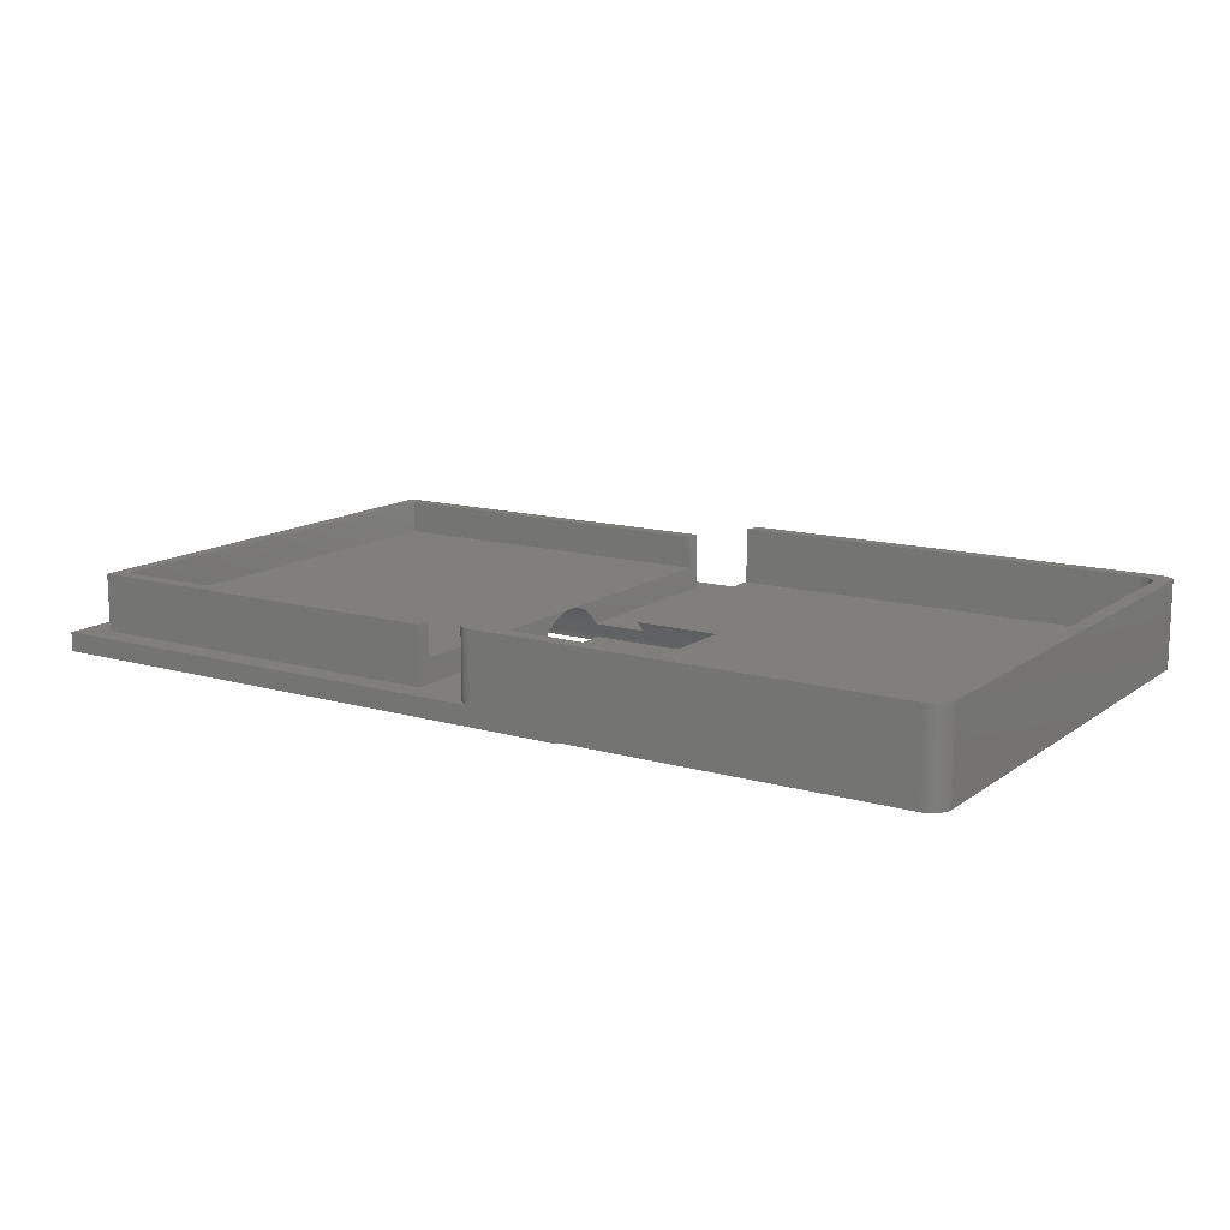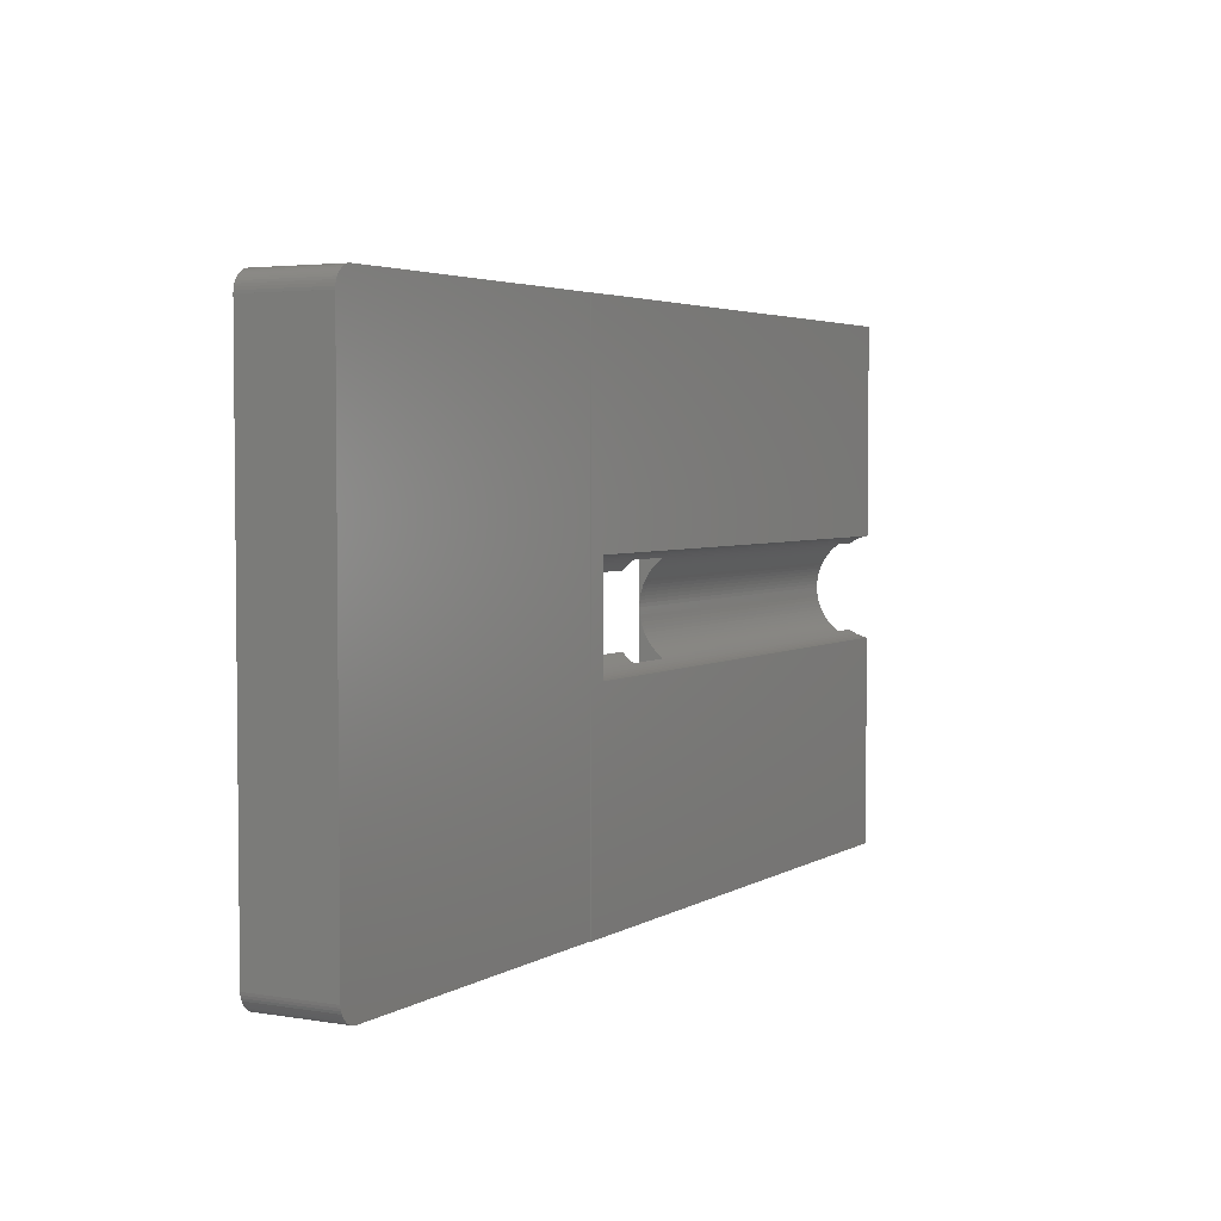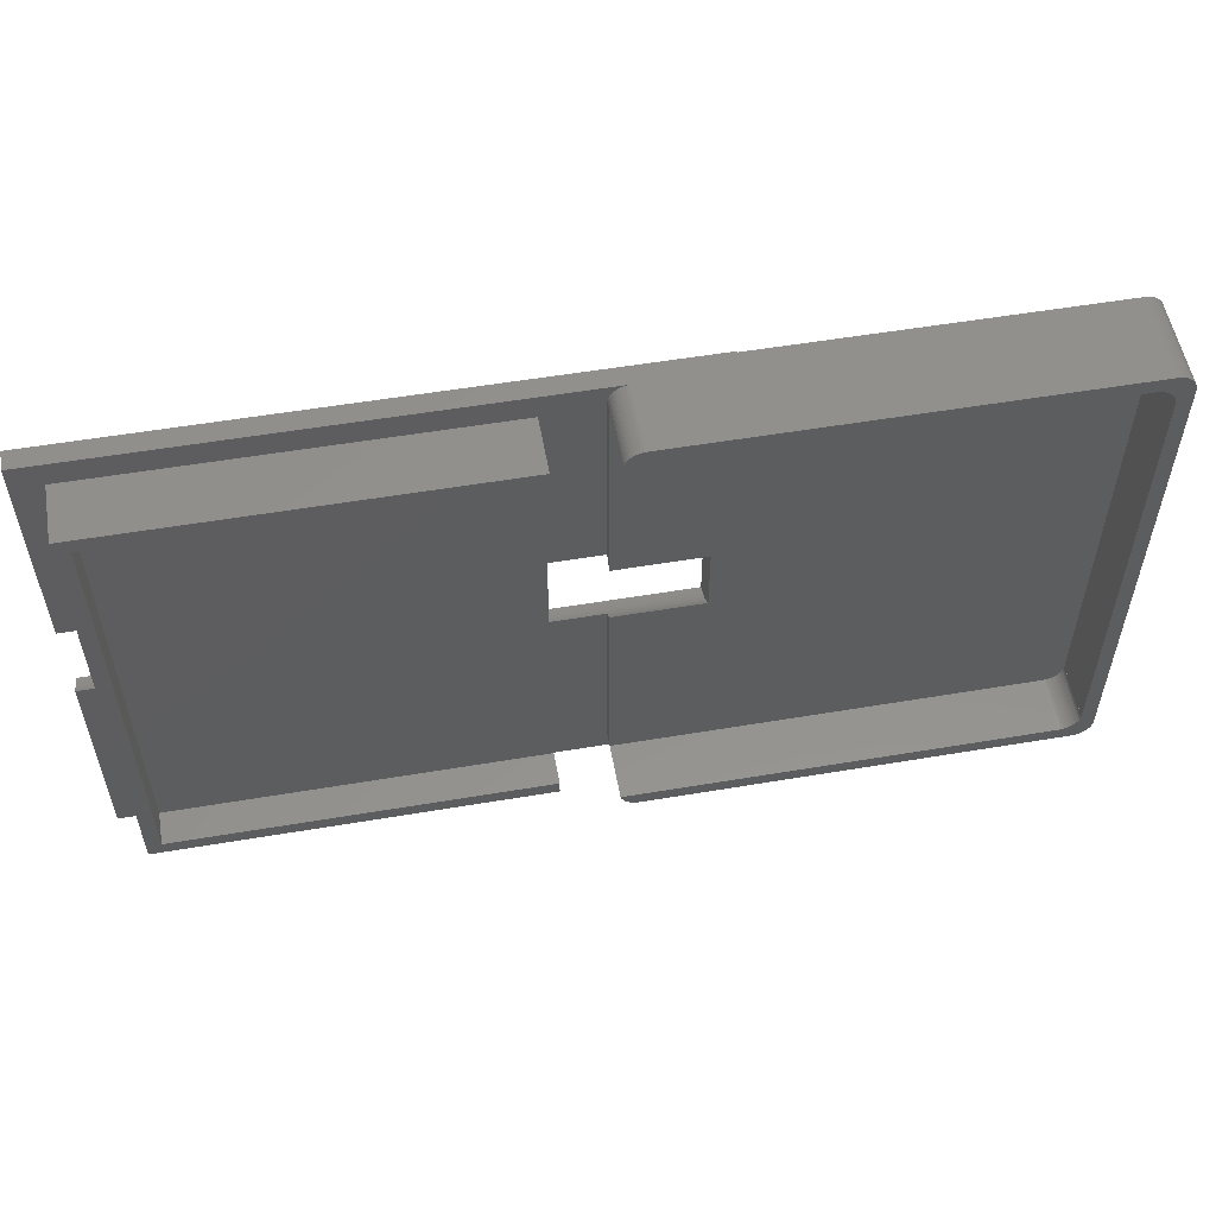
<metadata>
{"format":"stl","ext":"stl","renderer":"f3d","projection":"perspective","resolution":1024,"background":"white","views":[{"elev":13.5,"azim":32.9,"up":"+Z"},{"elev":3.6,"azim":118.8,"up":"+Y"},{"elev":55.0,"azim":-10.1,"up":"+Y"}]}
</metadata>
<code>
# stl→obj: 321 verts, 716 faces
v -20 4.608 -32
v -20 25 -26
v -20 25 -32
v -20 4.45 -31.77
v -20 4.238 -31.49
v -20 4.009 -31.23
v -20 3.765 -30.99
v -20 3.506 -30.76
v -20 3.233 -30.55
v -20 2.947 -30.36
v -20 2.65 -30.18
v -20 2.342 -30.02
v -20 2.025 -29.89
v -20 1.7 -29.77
v -20 1.368 -29.67
v -20 1.031 -29.6
v -20 0.6893 -29.54
v -20 0.3453 -29.51
v -20 0.1899 -29.51
v -20 0 -29.5
v -20 -25 -26
v -20 -0.1899 -29.51
v -20 -0.3453 -29.51
v -20 -0.6893 -29.54
v -20 -4.608 -32
v -20 -25 -32
v -20 -4.45 -31.77
v -20 -4.238 -31.49
v -20 -4.009 -31.23
v -20 -3.765 -30.99
v -20 -3.506 -30.76
v -20 -3.233 -30.55
v -20 -2.947 -30.36
v -20 -2.65 -30.18
v -20 -2.342 -30.02
v -20 -2.025 -29.89
v -20 -1.7 -29.77
v -20 -1.368 -29.67
v -20 -1.031 -29.6
v 20 25 -26
v -18.5 23.5 -26
v 20 23.5 -26
v -18.5 -23.5 -26
v 20 -25 -26
v 20 -23.5 -26
v 20 -23.5 -29.5
v 20 0 -29.5
v 20 -0.3453 -29.51
v 20 -0.0518 -29.5
v 20 -0.6893 -29.54
v 20 -1.031 -29.6
v 20 -1.368 -29.67
v 20 -1.7 -29.77
v 20 -2.025 -29.89
v 20 -2.342 -30.02
v 20 -2.65 -30.18
v 20 -2.947 -30.36
v 20 -3.233 -30.55
v 20 -3.506 -30.76
v 20 -3.765 -30.99
v 20 -4.009 -31.23
v 20 -4.238 -31.49
v 20 -4.45 -31.77
v 20 -4.608 -32
v 20 -25 -32
v 20 23.5 -29.5
v 20 25 -32
v 20 4.608 -32
v 20 4.45 -31.77
v 20 4.238 -31.49
v 20 4.009 -31.23
v 20 3.765 -30.99
v 20 3.506 -30.76
v 20 3.233 -30.55
v 20 2.947 -30.36
v 20 2.65 -30.18
v 20 2.342 -30.02
v 20 2.025 -29.89
v 20 1.7 -29.77
v 20 1.368 -29.67
v 20 1.031 -29.6
v 20 0.6893 -29.54
v 20 0.3453 -29.51
v 20 0.0518 -29.5
v 37 -27.5 -34
v 35 -5.407 -34
v 37 27.5 -34
v -23 -27.5 -34
v -23 -5.407 -34
v 35 5.407 -34
v -23 27.5 -34
v -23 5.407 -34
v -18.5 23.5 -29.5
v -18.5 -23.5 -29.5
v 27.75 -27.5 -32
v 27.75 -27.5 -24.88
v 25.75 -25.5 -32
v 25.75 -25.5 -30.88
v 25.77 -25.75 -32
v 25.77 -25.75 -30.88
v 25.81 -26 -32
v 25.81 -26 -30.88
v 25.89 -26.24 -32
v 25.89 -26.24 -24.88
v 25.81 -26 -24.88
v 26.48 -27.04 -32
v 26.68 -27.19 -24.88
v 26.48 -27.04 -24.88
v 26.68 -27.19 -32
v 26.9 -27.31 -24.88
v 26.9 -27.31 -32
v 26 -26.46 -32
v 26 -26.46 -24.88
v 26.29 -26.87 -32
v 26.29 -26.87 -24.88
v 27.13 -27.4 -32
v 27.38 -27.46 -24.88
v 27.13 -27.4 -24.88
v 27.38 -27.46 -32
v 26.13 -26.68 -24.88
v 26.13 -26.68 -32
v 27.62 -27.5 -24.88
v 27.62 -27.5 -32
v 71.75 27.5 -24.88
v 71.75 27.5 -33.88
v 73.75 25.5 -33.88
v 73.75 25.5 -24.88
v 73.73 25.75 -33.88
v 73.73 25.75 -24.88
v 72.6 27.31 -33.88
v 72.37 27.4 -24.88
v 72.6 27.31 -24.88
v 72.37 27.4 -33.88
v 72.12 27.46 -24.88
v 72.12 27.46 -33.88
v 73.02 27.04 -33.88
v 72.82 27.19 -24.88
v 73.02 27.04 -24.88
v 72.82 27.19 -33.88
v 73.21 26.87 -33.88
v 73.21 26.87 -24.88
v 73.5 26.46 -24.88
v 73.37 26.68 -33.88
v 73.37 26.68 -24.88
v 73.5 26.46 -33.88
v 73.69 26 -33.88
v 73.69 26 -24.88
v 73.61 26.24 -33.88
v 73.61 26.24 -24.88
v 71.88 27.5 -24.88
v 71.88 27.5 -33.88
v 73.75 -25.5 -33.88
v 73.75 -25.5 -24.88
v 71.75 -27.5 -24.88
v 71.75 -27.5 -33.88
v 72 -27.48 -24.88
v 72 -27.48 -33.88
v 73.56 -26.35 -24.88
v 73.65 -26.12 -33.88
v 73.65 -26.12 -24.88
v 73.56 -26.35 -33.88
v 73.71 -25.87 -33.88
v 73.71 -25.87 -24.88
v 73.29 -26.77 -24.88
v 73.44 -26.57 -33.88
v 73.44 -26.57 -24.88
v 73.29 -26.77 -33.88
v 73.12 -26.96 -24.88
v 73.12 -26.96 -33.88
v 72.71 -27.25 -33.88
v 72.93 -27.12 -24.88
v 72.71 -27.25 -24.88
v 72.93 -27.12 -33.88
v 72.25 -27.44 -24.88
v 72.25 -27.44 -33.88
v 72.49 -27.36 -24.88
v 72.49 -27.36 -33.88
v 73.75 -25.63 -33.88
v 73.75 -25.63 -24.88
v 25.75 25.5 -32
v 25.75 25.5 -30.88
v 27.75 27.5 -32
v 27.75 27.5 -24.88
v 27.5 27.48 -24.88
v 27.5 27.48 -32
v 25.85 26.12 -32
v 25.94 26.35 -24.88
v 25.94 26.35 -32
v 25.85 26.12 -24.88
v 25.82 26 -30.88
v 25.79 25.87 -32
v 25.79 25.87 -30.88
v 25.82 26 -24.88
v 26.06 26.57 -32
v 26.21 26.77 -24.88
v 26.21 26.77 -32
v 26.06 26.57 -24.88
v 26.38 26.96 -24.88
v 26.38 26.96 -32
v 26.79 27.25 -32
v 26.57 27.12 -24.88
v 26.79 27.25 -24.88
v 26.57 27.12 -32
v 27.25 27.44 -24.88
v 27.25 27.44 -32
v 27.01 27.36 -24.88
v 27.01 27.36 -32
v 25.75 25.63 -32
v 25.75 25.63 -30.88
v 25.75 -4.608 -32
v 25.75 -4.45 -31.77
v 25.75 -4.238 -31.49
v 25.75 -4.009 -31.23
v 25.75 -3.765 -30.99
v 25.75 -3.634 -30.88
v 25.75 4.608 -32
v 25.75 4.45 -31.77
v 25.75 4.238 -31.49
v 25.75 4.009 -31.23
v 25.75 3.765 -30.99
v 25.75 3.634 -30.88
v 70.25 -26 -24.88
v 70.25 26 -24.88
v 71.52 25.54 -24.88
v 71.71 25.37 -24.88
v 71.32 25.69 -24.88
v 71.1 25.81 -24.88
v 70.87 25.9 -24.88
v 70.62 25.96 -24.88
v 70.38 26 -24.88
v 72.25 24 -24.88
v 72.23 24.25 -24.88
v 72.19 24.5 -24.88
v 72.11 24.74 -24.88
v 72 24.96 -24.88
v 71.87 25.18 -24.88
v 72.25 -24 -24.88
v 72.25 -24.13 -24.88
v 72.21 -24.37 -24.88
v 72.15 -24.62 -24.88
v 72.06 -24.85 -24.88
v 71.94 -25.07 -24.88
v 71.79 -25.27 -24.88
v 71.62 -25.46 -24.88
v 71.43 -25.62 -24.88
v 71.21 -25.75 -24.88
v 70.99 -25.86 -24.88
v 70.75 -25.94 -24.88
v 70.5 -25.98 -24.88
v 37 -27.5 -33.88
v 37 27.5 -33.88
v -23 -27.5 -32
v -23 27.5 -32
v 70.25 26 -30.88
v 72.25 24 -30.88
v 72.23 24.25 -30.88
v 70.87 25.9 -30.88
v 71.1 25.81 -30.88
v 70.62 25.96 -30.88
v 71.32 25.69 -30.88
v 71.52 25.54 -30.88
v 71.71 25.37 -30.88
v 72 24.96 -30.88
v 71.87 25.18 -30.88
v 72.19 24.5 -30.88
v 72.11 24.74 -30.88
v 70.38 26 -30.88
v 72.25 -24 -30.88
v 70.25 -26 -30.88
v 70.5 -25.98 -30.88
v 72.06 -24.85 -30.88
v 72.15 -24.62 -30.88
v 72.21 -24.37 -30.88
v 71.79 -25.27 -30.88
v 71.94 -25.07 -30.88
v 71.62 -25.46 -30.88
v 71.43 -25.62 -30.88
v 71.21 -25.75 -30.88
v 70.75 -25.94 -30.88
v 70.99 -25.86 -30.88
v 72.25 -24.13 -30.88
v 35 3.634 -30.88
v 35 -3.634 -30.88
v -23 -5.403 -33.97
v -23 -5.327 -33.63
v -23 -5.231 -33.3
v -23 -5.114 -32.98
v -23 -4.977 -32.66
v -23 -4.82 -32.35
v -23 -4.644 -32.05
v -23 -4.608 -32
v -23 5.403 -33.97
v -23 5.327 -33.63
v -23 5.231 -33.3
v -23 5.114 -32.98
v -23 4.977 -32.66
v -23 4.82 -32.35
v -23 4.644 -32.05
v -23 4.608 -32
v 35 -4.238 -31.49
v 35 -4.009 -31.23
v 35 -5.403 -33.97
v 35 5.403 -33.97
v 35 4.82 -32.35
v 35 4.977 -32.66
v 35 -5.327 -33.63
v 35 -4.45 -31.77
v 35 3.765 -30.99
v 35 4.009 -31.23
v 35 4.238 -31.49
v 35 4.45 -31.77
v 35 5.327 -33.63
v 35 5.114 -32.98
v 35 5.231 -33.3
v 35 -5.231 -33.3
v 35 -5.114 -32.98
v 35 -3.765 -30.99
v 35 4.644 -32.05
v 35 -4.977 -32.66
v 35 -4.82 -32.35
v 35 -4.644 -32.05
f 1 2 3
f 4 2 1
f 5 2 4
f 6 2 5
f 7 2 6
f 8 2 7
f 9 2 8
f 10 2 9
f 11 2 10
f 12 2 11
f 13 2 12
f 14 2 13
f 15 2 14
f 16 2 15
f 17 2 16
f 18 2 17
f 19 2 18
f 20 2 19
f 21 20 22
f 21 22 23
f 21 23 24
f 21 25 26
f 25 21 27
f 27 21 28
f 28 21 29
f 29 21 30
f 30 21 31
f 31 21 32
f 32 21 33
f 33 21 34
f 34 21 35
f 35 21 36
f 36 21 37
f 37 21 38
f 38 21 39
f 39 21 24
f 20 21 2
f 40 41 42
f 41 2 43
f 2 41 40
f 43 44 45
f 43 21 44
f 21 43 2
f 45 44 46
f 47 48 49
f 46 48 47
f 46 50 48
f 46 51 50
f 46 52 51
f 46 53 52
f 46 54 53
f 46 55 54
f 46 56 55
f 46 57 56
f 46 58 57
f 46 59 58
f 46 60 59
f 46 61 60
f 46 62 61
f 46 63 62
f 46 64 63
f 46 65 64
f 65 46 44
f 66 40 42
f 40 66 67
f 66 68 67
f 66 69 68
f 66 70 69
f 66 71 70
f 66 72 71
f 66 73 72
f 66 74 73
f 66 75 74
f 66 76 75
f 66 77 76
f 66 78 77
f 66 79 78
f 66 80 79
f 66 81 80
f 66 82 81
f 66 83 82
f 66 84 83
f 84 66 47
f 66 46 47
f 85 86 87
f 88 86 85
f 86 88 89
f 90 87 86
f 91 90 92
f 90 91 87
f 26 44 21
f 44 26 65
f 67 2 40
f 2 67 3
f 43 93 41
f 93 43 94
f 93 46 66
f 46 93 94
f 46 43 45
f 43 46 94
f 93 42 41
f 42 93 66
f 95 96 95
f 96 95 96
f 97 98 98
f 98 97 97
f 97 98 97
f 98 97 98
f 99 98 97
f 98 99 100
f 101 100 99
f 100 101 102
f 101 102 102
f 103 102 101
f 104 102 103
f 102 104 105
f 106 107 108
f 107 106 109
f 109 110 107
f 110 109 111
f 112 104 103
f 104 112 113
f 114 108 115
f 108 114 106
f 116 117 118
f 117 116 119
f 114 120 121
f 120 114 115
f 121 113 112
f 113 121 120
f 119 122 117
f 122 119 123
f 123 96 122
f 96 123 95
f 111 118 110
f 118 111 116
f 124 125 124
f 125 124 125
f 126 127 127
f 127 126 126
f 127 126 127
f 126 127 126
f 127 128 129
f 128 127 126
f 130 131 132
f 131 130 133
f 133 134 131
f 134 133 135
f 136 137 138
f 137 136 139
f 140 138 141
f 138 140 136
f 142 143 144
f 143 142 145
f 129 146 147
f 146 129 128
f 147 148 149
f 148 147 146
f 149 145 142
f 145 149 148
f 139 132 137
f 132 139 130
f 144 140 141
f 140 144 143
f 135 150 134
f 150 135 151
f 151 124 150
f 124 151 125
f 152 153 153
f 153 152 152
f 154 155 154
f 155 154 155
f 155 154 154
f 154 155 155
f 155 156 154
f 156 155 157
f 158 159 160
f 159 158 161
f 160 162 163
f 162 160 159
f 164 165 166
f 165 164 167
f 168 167 164
f 167 168 169
f 170 171 172
f 171 170 173
f 157 174 156
f 174 157 175
f 175 176 174
f 176 175 177
f 177 172 176
f 172 177 170
f 166 161 158
f 161 166 165
f 173 168 171
f 168 173 169
f 163 178 179
f 178 163 162
f 179 152 153
f 152 179 178
f 180 181 181
f 181 180 180
f 182 183 182
f 183 182 183
f 182 183 183
f 183 182 182
f 182 184 183
f 184 182 185
f 186 187 188
f 187 186 189
f 186 190 189
f 191 190 186
f 190 191 192
f 189 190 193
f 194 195 196
f 195 194 197
f 196 198 199
f 198 196 195
f 200 201 202
f 201 200 203
f 185 204 184
f 204 185 205
f 205 206 204
f 206 205 207
f 207 202 206
f 202 207 200
f 188 197 194
f 197 188 187
f 203 198 201
f 198 203 199
f 208 192 191
f 192 208 209
f 180 209 208
f 209 180 181
f 98 210 97
f 210 98 211
f 211 98 212
f 212 98 213
f 213 98 214
f 214 98 215
f 216 181 180
f 217 181 216
f 218 181 217
f 219 181 218
f 220 181 219
f 181 220 221
f 105 96 222
f 117 96 105
f 96 117 122
f 117 105 118
f 118 105 110
f 110 105 107
f 107 105 108
f 108 105 115
f 115 105 120
f 120 105 113
f 113 105 104
f 223 124 124
f 124 224 225
f 124 226 224
f 124 227 226
f 124 228 227
f 124 229 228
f 124 230 229
f 124 223 230
f 183 223 124
f 183 223 183
f 184 183 183
f 193 183 184
f 193 184 204
f 193 204 206
f 193 206 202
f 193 202 201
f 193 201 198
f 193 198 195
f 193 195 197
f 193 197 187
f 193 187 189
f 183 193 223
f 231 231 231
f 127 232 231
f 132 233 232
f 225 131 134
f 132 234 233
f 132 235 234
f 225 134 150
f 132 236 235
f 225 150 124
f 132 225 236
f 129 127 127
f 232 127 129
f 127 231 153
f 237 153 231
f 232 129 147
f 238 153 237
f 232 147 149
f 239 153 238
f 232 149 142
f 240 153 239
f 232 142 144
f 241 153 240
f 232 144 141
f 242 153 241
f 232 141 138
f 153 242 179
f 232 138 137
f 179 242 163
f 232 137 132
f 163 242 160
f 225 132 131
f 127 231 231
f 243 160 242
f 160 243 158
f 158 243 166
f 238 237 237
f 166 243 164
f 244 164 243
f 164 244 168
f 168 244 171
f 171 244 172
f 245 172 244
f 172 245 176
f 176 245 174
f 174 245 156
f 246 156 245
f 156 246 154
f 154 246 154
f 247 154 246
f 248 154 247
f 249 154 248
f 222 154 249
f 154 222 154
f 222 222 222
f 222 222 154
f 96 222 96
f 222 96 154
f 127 153 127
f 153 127 153
f 230 223 223
f 153 126 127
f 126 153 152
f 152 126 126
f 126 152 152
f 126 128 126
f 125 126 152
f 250 155 155
f 155 250 125
f 251 125 250
f 125 251 125
f 162 152 178
f 152 162 155
f 152 155 125
f 155 162 159
f 126 125 128
f 155 159 161
f 128 125 146
f 155 161 165
f 146 125 148
f 155 165 167
f 148 125 145
f 155 167 169
f 145 125 143
f 155 169 173
f 143 125 140
f 155 173 170
f 140 125 136
f 155 170 177
f 136 125 139
f 155 177 175
f 139 125 130
f 155 175 157
f 130 125 133
f 155 157 155
f 133 125 135
f 135 125 151
f 88 95 252
f 85 95 88
f 95 85 250
f 250 96 95
f 96 250 154
f 154 250 155
f 251 183 124
f 87 182 182
f 251 124 125
f 183 251 182
f 87 182 251
f 182 87 91
f 182 91 253
f 254 223 254
f 223 254 223
f 255 231 231
f 231 255 255
f 255 231 255
f 231 255 231
f 255 232 256
f 232 255 231
f 257 227 228
f 227 257 258
f 259 228 229
f 228 259 257
f 260 224 226
f 224 260 261
f 261 225 224
f 225 261 262
f 263 236 264
f 236 263 235
f 256 233 265
f 233 256 232
f 265 234 266
f 234 265 233
f 266 235 263
f 235 266 234
f 258 226 227
f 226 258 260
f 264 225 262
f 225 264 236
f 267 229 230
f 229 267 259
f 254 230 223
f 230 254 267
f 268 237 237
f 237 268 268
f 269 222 269
f 222 269 222
f 269 222 222
f 222 269 269
f 270 222 249
f 222 270 269
f 271 240 272
f 240 271 241
f 272 239 273
f 239 272 240
f 274 242 275
f 242 274 243
f 276 243 274
f 243 276 244
f 277 246 245
f 246 277 278
f 279 249 248
f 249 279 270
f 280 248 247
f 248 280 279
f 278 247 246
f 247 278 280
f 275 241 271
f 241 275 242
f 276 245 244
f 245 276 277
f 273 238 281
f 238 273 239
f 281 237 268
f 237 281 238
f 268 231 255
f 231 268 237
f 190 254 254
f 254 282 269
f 283 269 282
f 254 190 181
f 181 190 192
f 181 192 209
f 254 181 282
f 221 181 181
f 181 221 282
f 256 255 255
f 254 255 256
f 255 254 268
f 269 268 254
f 254 256 265
f 273 268 269
f 254 265 266
f 268 273 281
f 254 266 263
f 273 269 272
f 254 263 264
f 272 269 271
f 254 264 262
f 271 269 275
f 254 262 261
f 275 269 274
f 254 261 260
f 274 269 276
f 254 260 258
f 276 269 277
f 254 258 257
f 277 269 278
f 254 257 259
f 278 269 280
f 254 259 267
f 280 269 279
f 279 269 270
f 270 269 269
f 255 268 255
f 268 255 268
f 98 269 283
f 102 269 98
f 269 102 269
f 100 102 98
f 102 100 102
f 215 98 283
f 98 215 98
f 100 98 98
f 269 105 222
f 105 269 102
f 190 223 193
f 223 190 254
f 252 89 88
f 89 252 284
f 284 252 285
f 285 252 286
f 286 252 287
f 287 252 288
f 288 252 289
f 289 252 290
f 290 252 291
f 92 253 91
f 292 253 92
f 293 253 292
f 294 253 293
f 295 253 294
f 296 253 295
f 297 253 296
f 298 253 297
f 253 298 299
f 25 291 26
f 65 97 210
f 65 210 64
f 97 97 97
f 123 95 95
f 97 65 97
f 97 65 99
f 99 65 101
f 65 103 101
f 65 112 103
f 65 121 112
f 65 114 121
f 65 106 114
f 65 109 106
f 65 111 109
f 65 116 111
f 252 65 26
f 65 252 116
f 116 252 119
f 123 252 95
f 119 252 123
f 252 26 291
f 208 180 180
f 180 67 216
f 208 67 180
f 191 67 208
f 186 67 191
f 188 67 186
f 194 67 188
f 196 67 194
f 199 67 196
f 203 67 199
f 200 67 203
f 207 67 200
f 253 67 207
f 253 207 205
f 253 205 185
f 253 185 182
f 67 253 3
f 299 3 253
f 3 299 1
f 216 67 68
f 182 182 182
f 250 87 251
f 87 250 85
f 38 51 52
f 51 38 39
f 300 213 301
f 213 300 212
f 62 29 61
f 29 62 28
f 86 284 302
f 284 86 89
f 33 56 57
f 56 33 34
f 92 303 292
f 303 92 90
f 22 47 49
f 47 22 20
f 24 48 50
f 48 24 23
f 17 81 82
f 81 17 16
f 32 57 58
f 57 32 33
f 11 75 76
f 75 11 10
f 13 77 78
f 77 13 12
f 12 76 77
f 76 12 11
f 296 304 297
f 304 296 305
f 302 285 306
f 285 302 284
f 307 212 300
f 212 307 211
f 63 28 62
f 28 63 27
f 23 49 48
f 49 23 22
f 20 84 47
f 84 20 19
f 39 50 51
f 50 39 24
f 14 78 79
f 78 14 13
f 37 52 53
f 52 37 38
f 35 54 55
f 54 35 36
f 36 53 54
f 53 36 37
f 10 74 75
f 74 10 9
f 221 308 282
f 308 221 220
f 8 72 73
f 72 8 7
f 220 309 308
f 309 220 219
f 7 71 72
f 71 7 6
f 217 310 218
f 310 217 311
f 4 70 5
f 70 4 69
f 292 312 293
f 312 292 303
f 294 313 295
f 313 294 314
f 293 314 294
f 314 293 312
f 315 287 316
f 287 315 286
f 213 317 301
f 317 213 214
f 29 60 61
f 60 29 30
f 18 82 83
f 82 18 17
f 16 80 81
f 80 16 15
f 214 283 317
f 283 214 215
f 30 59 60
f 59 30 31
f 31 58 59
f 58 31 32
f 34 55 56
f 55 34 35
f 9 73 74
f 73 9 8
f 218 309 219
f 309 218 310
f 5 71 6
f 71 5 70
f 295 305 296
f 305 295 313
f 298 1 299
f 1 298 68
f 68 298 216
f 1 69 4
f 69 1 68
f 216 311 217
f 216 318 311
f 318 216 298
f 297 318 298
f 318 297 304
f 306 286 315
f 286 306 285
f 316 288 319
f 288 316 287
f 319 289 320
f 289 319 288
f 320 290 321
f 290 320 289
f 307 210 211
f 290 64 210
f 64 290 25
f 321 210 307
f 290 210 321
f 25 290 291
f 64 27 63
f 27 64 25
f 90 312 303
f 90 314 312
f 90 313 314
f 90 305 313
f 90 304 305
f 90 318 304
f 90 311 318
f 90 310 311
f 90 309 310
f 282 309 90
f 309 282 308
f 90 283 282
f 301 283 90
f 283 301 317
f 90 300 301
f 90 307 300
f 90 321 307
f 90 320 321
f 90 319 320
f 90 316 319
f 90 315 316
f 90 306 315
f 86 306 90
f 306 86 302
f 19 83 84
f 83 19 18
f 15 79 80
f 79 15 14

</code>
